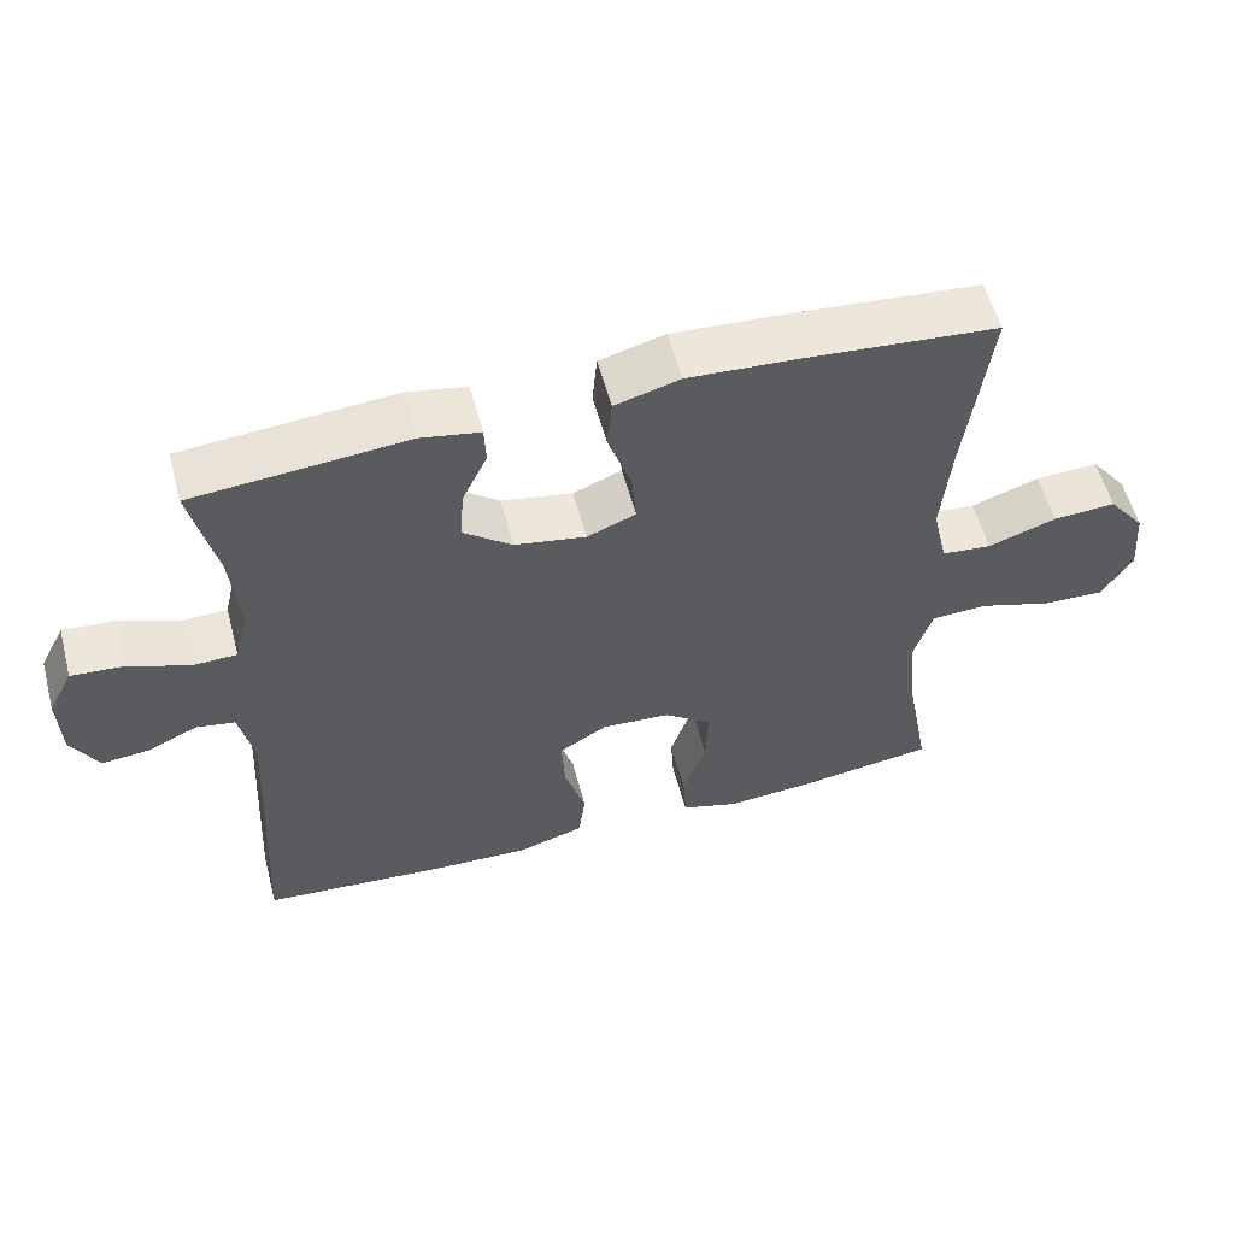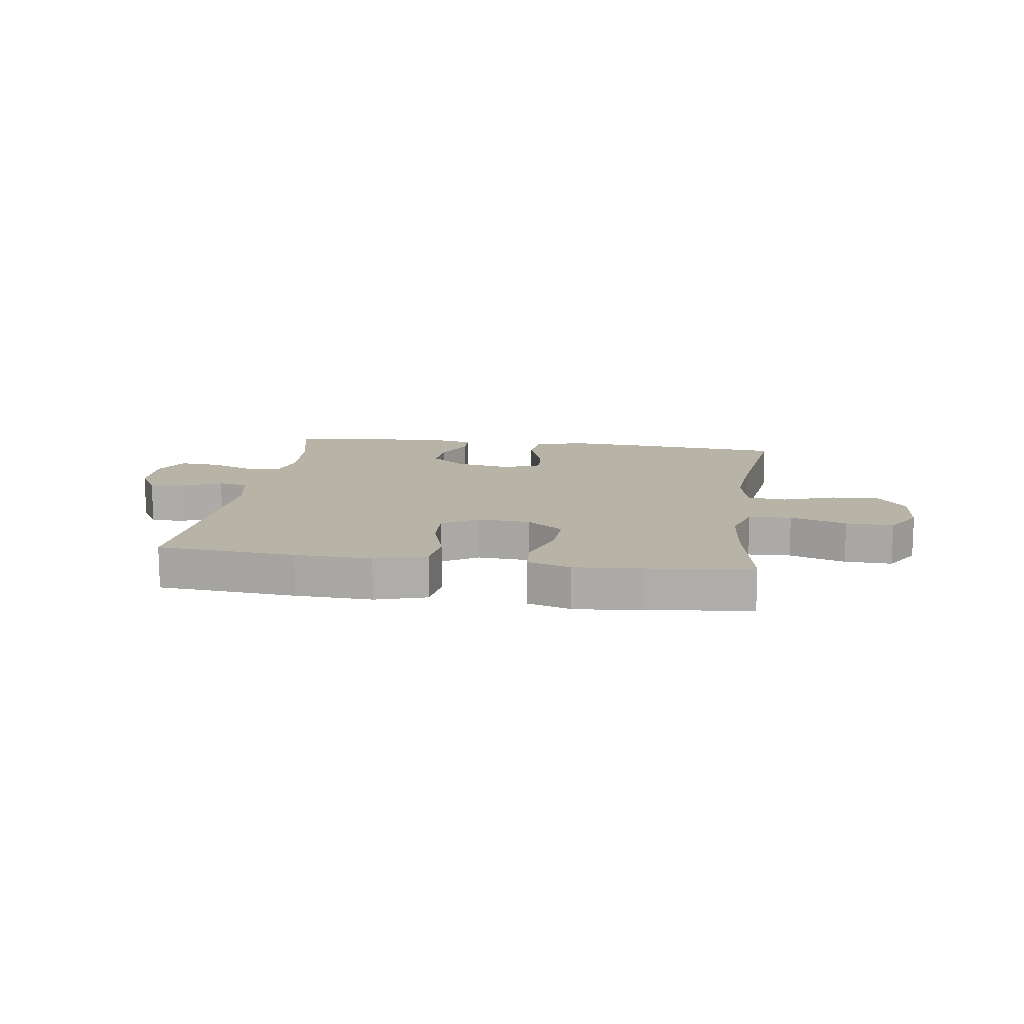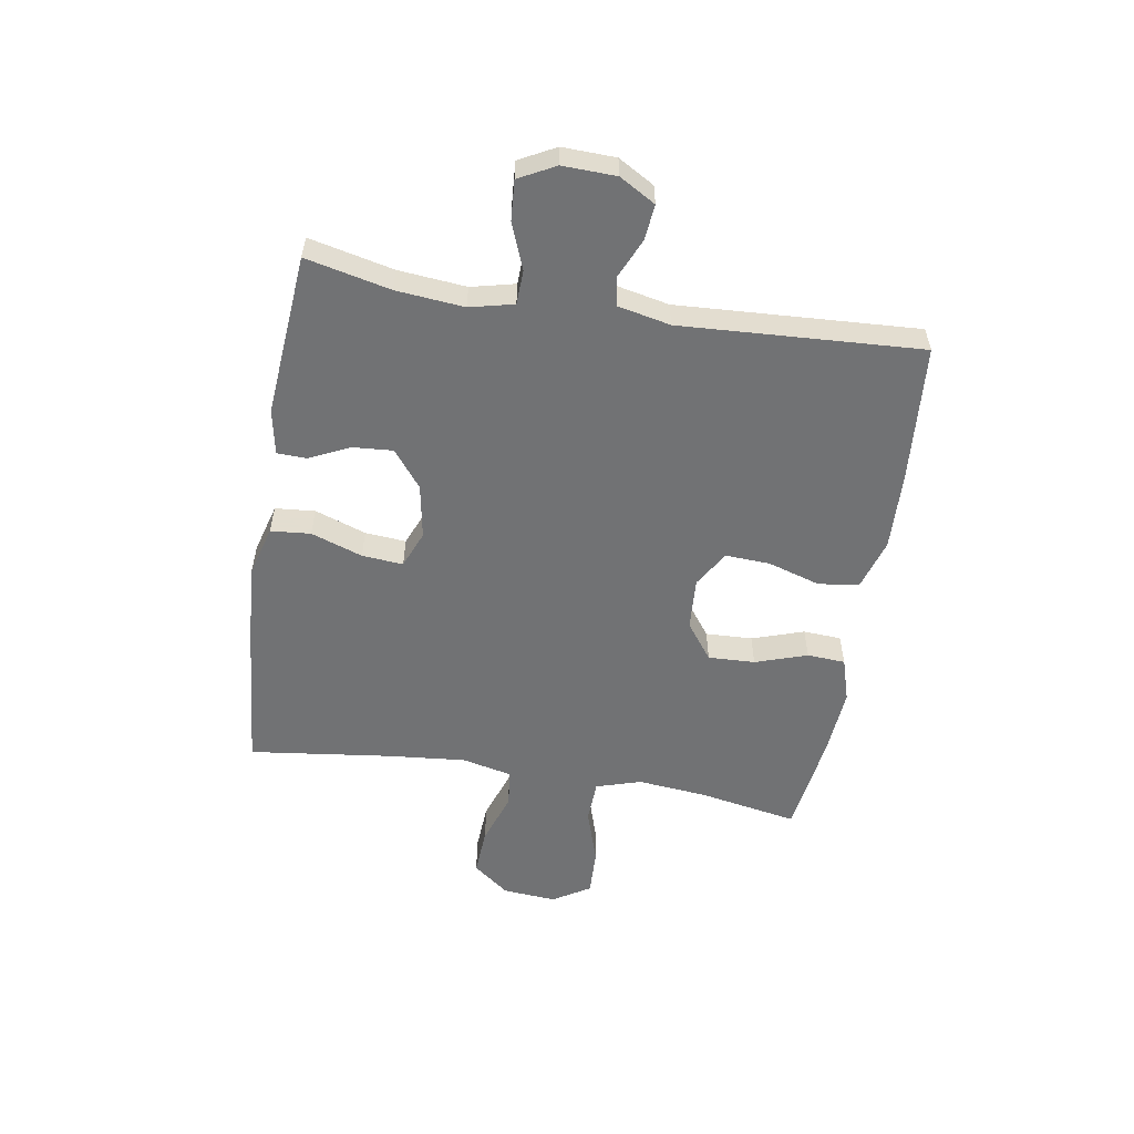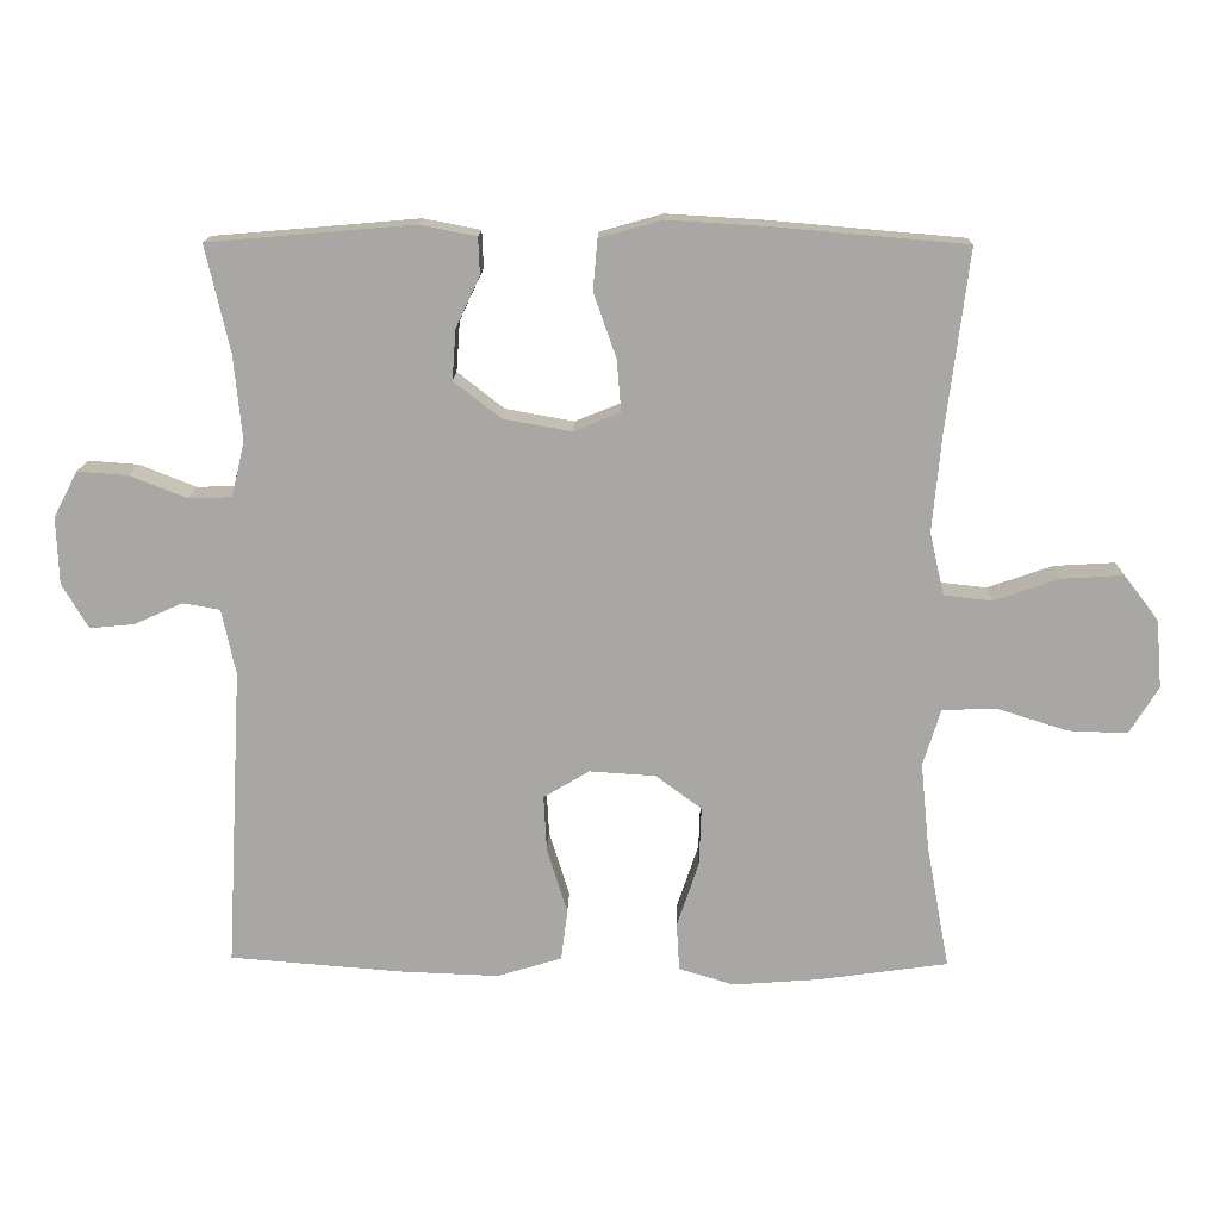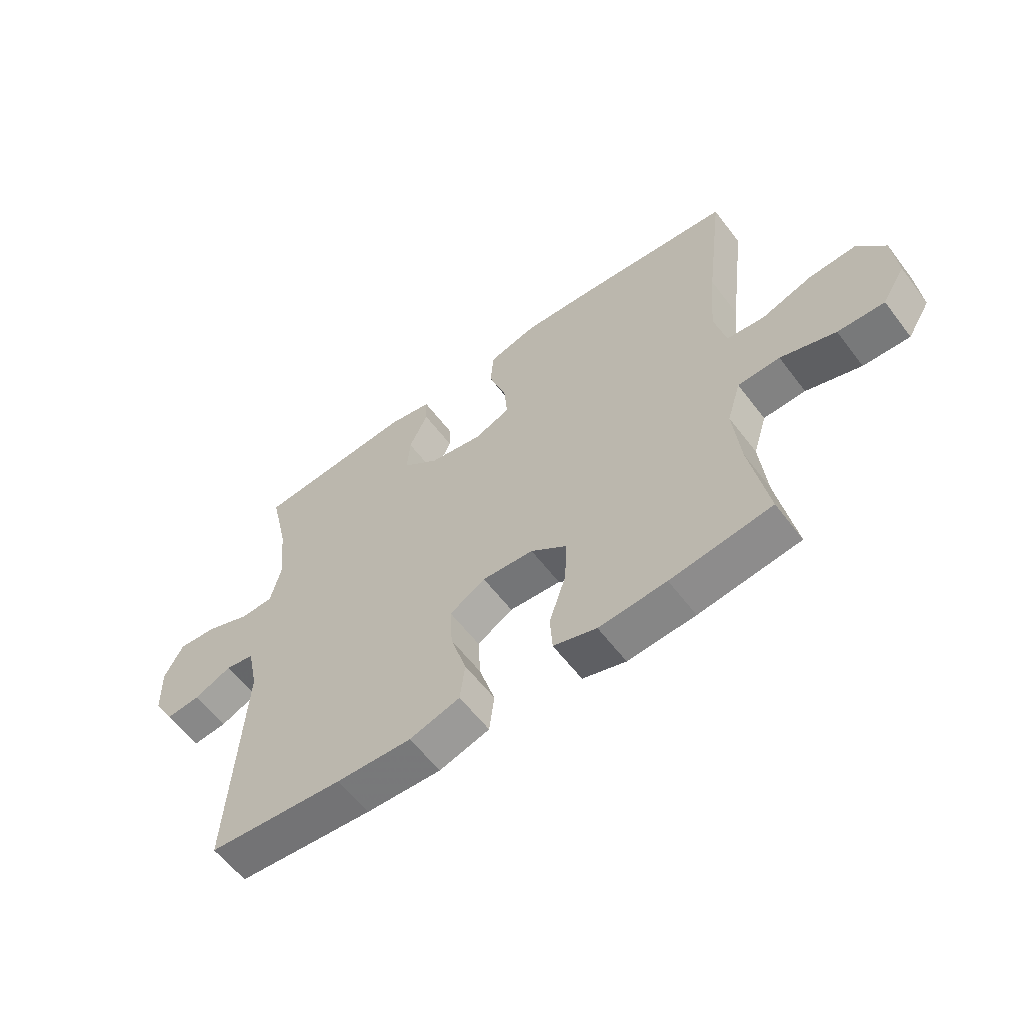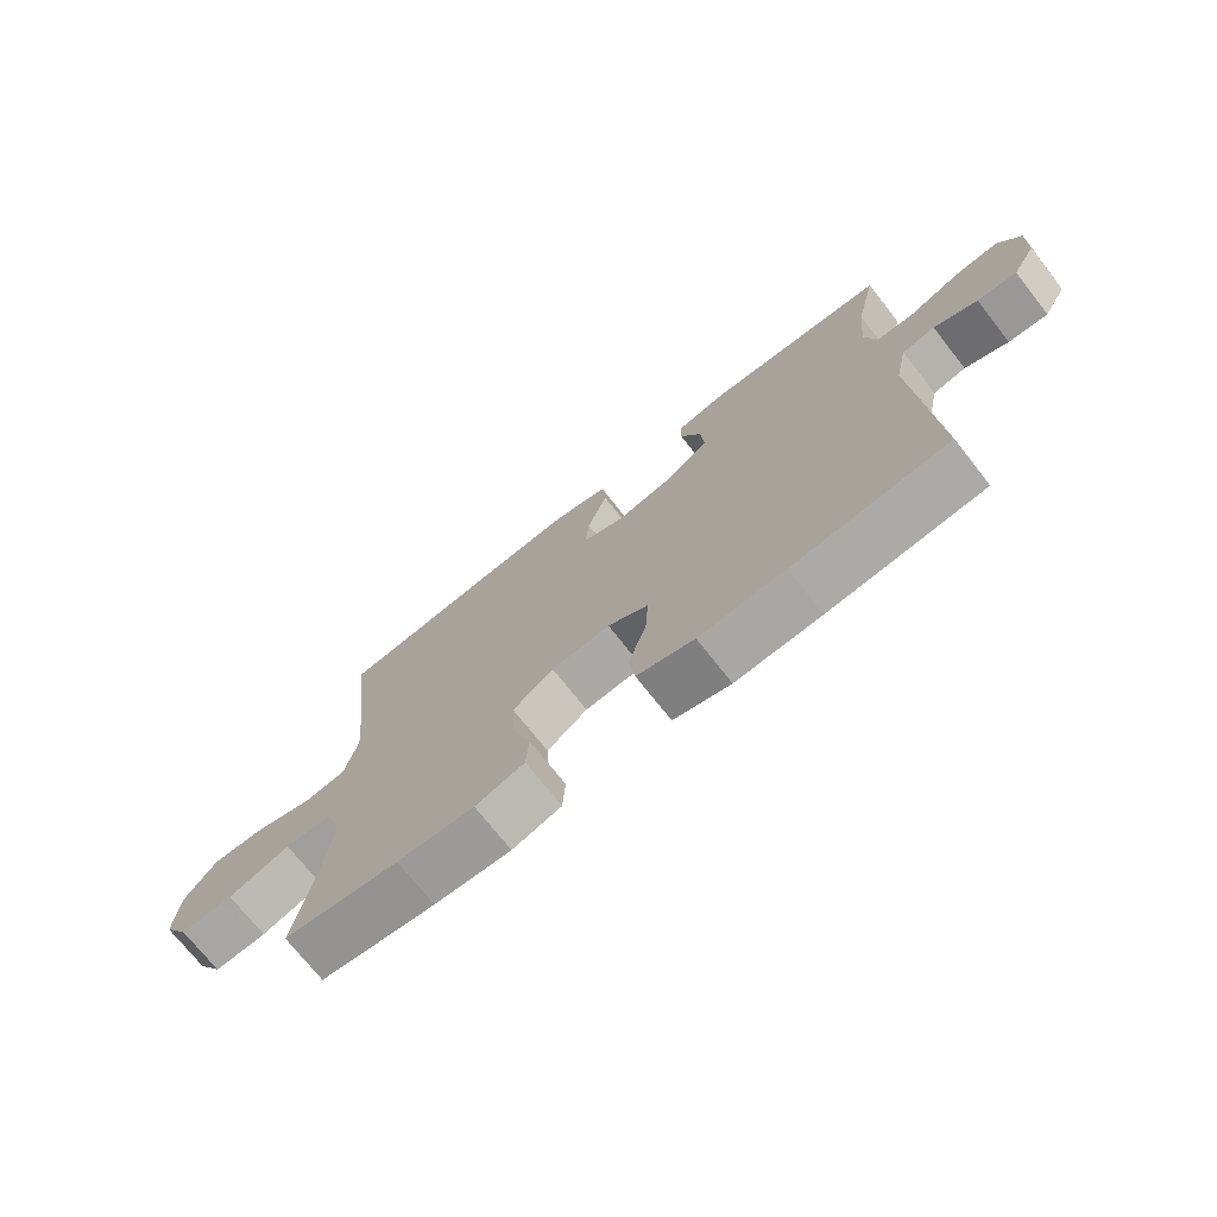
<metadata>
{"format":"obj","ext":"obj","renderer":"f3d","projection":"perspective","resolution":1024,"background":"white","views":[{"elev":56.7,"azim":165.1,"up":"+Z"},{"elev":12.9,"azim":-171.8,"up":"+Y"},{"elev":-55.4,"azim":80.7,"up":"+Y"},{"elev":15.2,"azim":-178.7,"up":"+Z"},{"elev":-59.1,"azim":-143.1,"up":"+Z"},{"elev":-72.9,"azim":38.3,"up":"+Z"}]}
</metadata>
<code>
v 0.5 0.07 0.5
v 0.467 0.07 0.354
v 0.456 0.07 0.237
v 0.474 0.07 0.161
v 0.533 0.07 0.159
v 0.612 0.07 0.19
v 0.681 0.07 0.195
v 0.714 0.07 0.132
v 0.711 0.07 0.04
v 0.675 0.07 -0.022
v 0.614 0.07 -0.016
v 0.547 0.07 0.014
v 0.496 0.07 0.005
v 0.477 0.07 -0.085
v 0.5 0.07 -0.5
v 0.26 0.07 -0.519
v 0.127 0.07 -0.524
v 0.038 0.07 -0.497
v 0.029 0.07 -0.427
v 0.057 0.07 -0.336
v 0.061 0.07 -0.259
v -0.002 0.07 -0.221
v -0.093 0.07 -0.227
v -0.156 0.07 -0.274
v -0.153 0.07 -0.355
v -0.123 0.07 -0.445
v -0.127 0.07 -0.511
v -0.203 0.07 -0.534
v -0.322 0.07 -0.525
v -0.5 0.07 -0.5
v -0.468 0.07 -0.328
v -0.456 0.07 -0.208
v -0.48 0.07 -0.13
v -0.554 0.07 -0.127
v -0.651 0.07 -0.158
v -0.733 0.07 -0.161
v -0.773 0.07 -0.096
v -0.765 0.07 -0.003
v -0.716 0.07 0.06
v -0.633 0.07 0.055
v -0.543 0.07 0.024
v -0.477 0.07 0.031
v -0.457 0.07 0.118
v -0.469 0.07 0.25
v -0.5 0.07 0.5
v -0.233 0.07 0.523
v -0.1 0.07 0.531
v -0.014 0.07 0.507
v -0.008 0.07 0.438
v -0.039 0.07 0.349
v -0.045 0.07 0.278
v 0.019 0.07 0.252
v 0.113 0.07 0.269
v 0.177 0.07 0.319
v 0.172 0.07 0.388
v 0.139 0.07 0.458
v 0.141 0.07 0.509
v 0.219 0.07 0.524
v 0.5 0 0.5
v 0.467 0 0.354
v 0.456 0 0.237
v 0.474 0 0.161
v 0.533 0 0.159
v 0.612 0 0.19
v 0.681 0 0.195
v 0.714 0 0.132
v 0.711 0 0.04
v 0.675 0 -0.022
v 0.614 0 -0.016
v 0.547 0 0.014
v 0.496 0 0.005
v 0.477 0 -0.085
v 0.5 0 -0.5
v 0.26 0 -0.519
v 0.127 0 -0.524
v 0.038 0 -0.497
v 0.029 0 -0.427
v 0.057 0 -0.336
v 0.061 0 -0.259
v -0.002 0 -0.221
v -0.093 0 -0.227
v -0.156 0 -0.274
v -0.153 0 -0.355
v -0.123 0 -0.445
v -0.127 0 -0.511
v -0.203 0 -0.534
v -0.322 0 -0.525
v -0.5 0 -0.5
v -0.468 0 -0.328
v -0.456 0 -0.208
v -0.48 0 -0.13
v -0.554 0 -0.127
v -0.651 0 -0.158
v -0.733 0 -0.161
v -0.773 0 -0.096
v -0.765 0 -0.003
v -0.716 0 0.06
v -0.633 0 0.055
v -0.543 0 0.024
v -0.477 0 0.031
v -0.457 0 0.118
v -0.469 0 0.25
v -0.5 0 0.5
v -0.233 0 0.523
v -0.1 0 0.531
v -0.014 0 0.507
v -0.008 0 0.438
v -0.039 0 0.349
v -0.045 0 0.278
v 0.019 0 0.252
v 0.113 0 0.269
v 0.177 0 0.319
v 0.172 0 0.388
v 0.139 0 0.458
v 0.141 0 0.509
v 0.219 0 0.524
f 55 56 57 58
f 54 55 58 1
f 53 54 1 2
f 47 48 49 50
f 47 50 51
f 44 45 46 47
f 43 44 47 51
f 42 43 51 52
f 38 39 40 41
f 38 41 42
f 37 38 42
f 34 35 36 37
f 33 34 37 42
f 32 33 42 52
f 28 29 30 31
f 25 26 27 28
f 24 25 28 31
f 23 24 31 32
f 17 18 19 20
f 17 20 21
f 14 15 16 17
f 13 14 17 21
f 9 10 11 12
f 7 8 9 12
f 5 6 7 12
f 4 5 12 13
f 3 4 13 21
f 53 2 3 21
f 22 23 32 52
f 21 22 52 53
f 116 115 114 113
f 59 116 113 112
f 60 59 112 111
f 108 107 106 105
f 109 108 105
f 105 104 103 102
f 109 105 102 101
f 110 109 101 100
f 99 98 97 96
f 100 99 96
f 100 96 95
f 95 94 93 92
f 100 95 92 91
f 110 100 91 90
f 89 88 87 86
f 86 85 84 83
f 89 86 83 82
f 90 89 82 81
f 78 77 76 75
f 79 78 75
f 75 74 73 72
f 79 75 72 71
f 70 69 68 67
f 70 67 66 65
f 70 65 64 63
f 71 70 63 62
f 79 71 62 61
f 79 61 60 111
f 110 90 81 80
f 111 110 80 79
f 1 59 60 2
f 2 60 61 3
f 3 61 62 4
f 4 62 63 5
f 5 63 64 6
f 6 64 65 7
f 7 65 66 8
f 8 66 67 9
f 9 67 68 10
f 10 68 69 11
f 11 69 70 12
f 12 70 71 13
f 13 71 72 14
f 14 72 73 15
f 15 73 74 16
f 16 74 75 17
f 17 75 76 18
f 18 76 77 19
f 19 77 78 20
f 20 78 79 21
f 21 79 80 22
f 22 80 81 23
f 23 81 82 24
f 24 82 83 25
f 25 83 84 26
f 26 84 85 27
f 27 85 86 28
f 28 86 87 29
f 29 87 88 30
f 30 88 89 31
f 31 89 90 32
f 32 90 91 33
f 33 91 92 34
f 34 92 93 35
f 35 93 94 36
f 36 94 95 37
f 37 95 96 38
f 38 96 97 39
f 39 97 98 40
f 40 98 99 41
f 41 99 100 42
f 42 100 101 43
f 43 101 102 44
f 44 102 103 45
f 45 103 104 46
f 46 104 105 47
f 47 105 106 48
f 48 106 107 49
f 49 107 108 50
f 50 108 109 51
f 51 109 110 52
f 52 110 111 53
f 53 111 112 54
f 54 112 113 55
f 55 113 114 56
f 56 114 115 57
f 57 115 116 58
f 58 116 59 1

</code>
